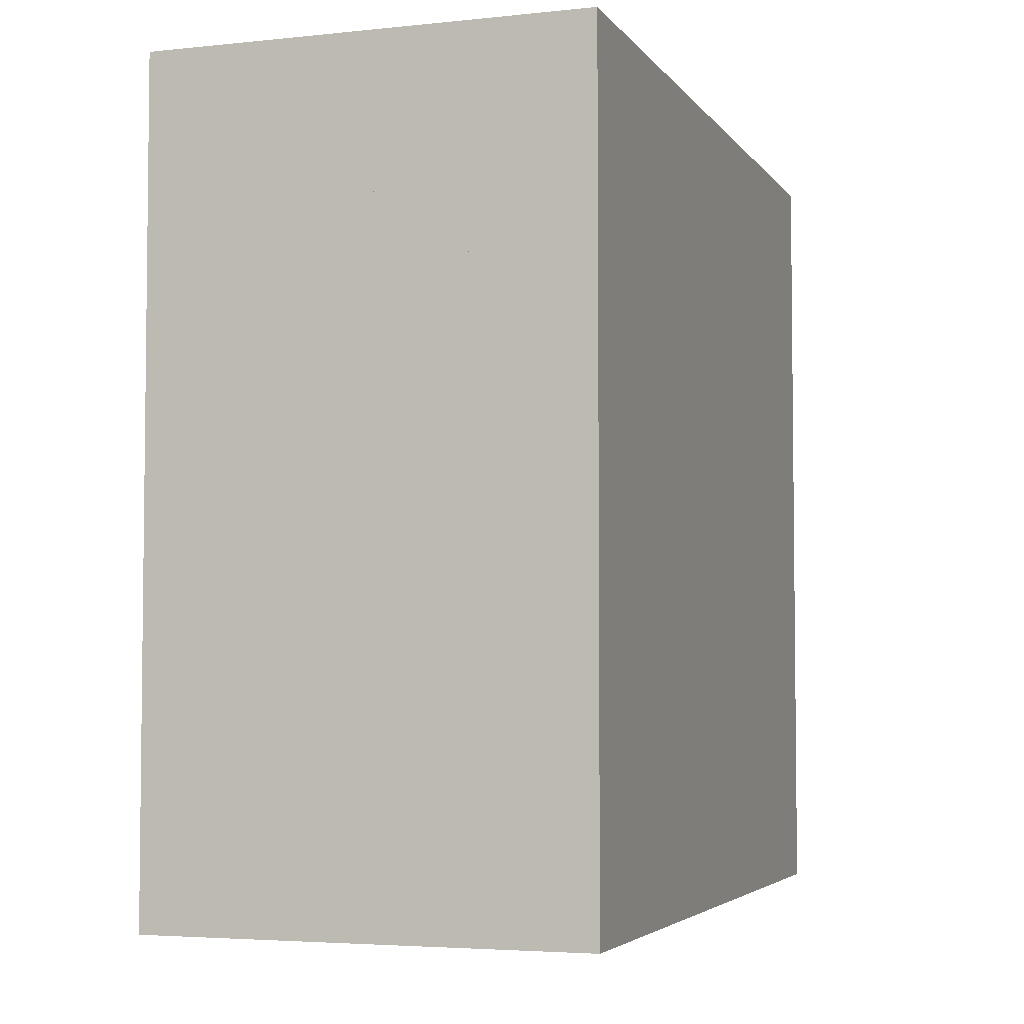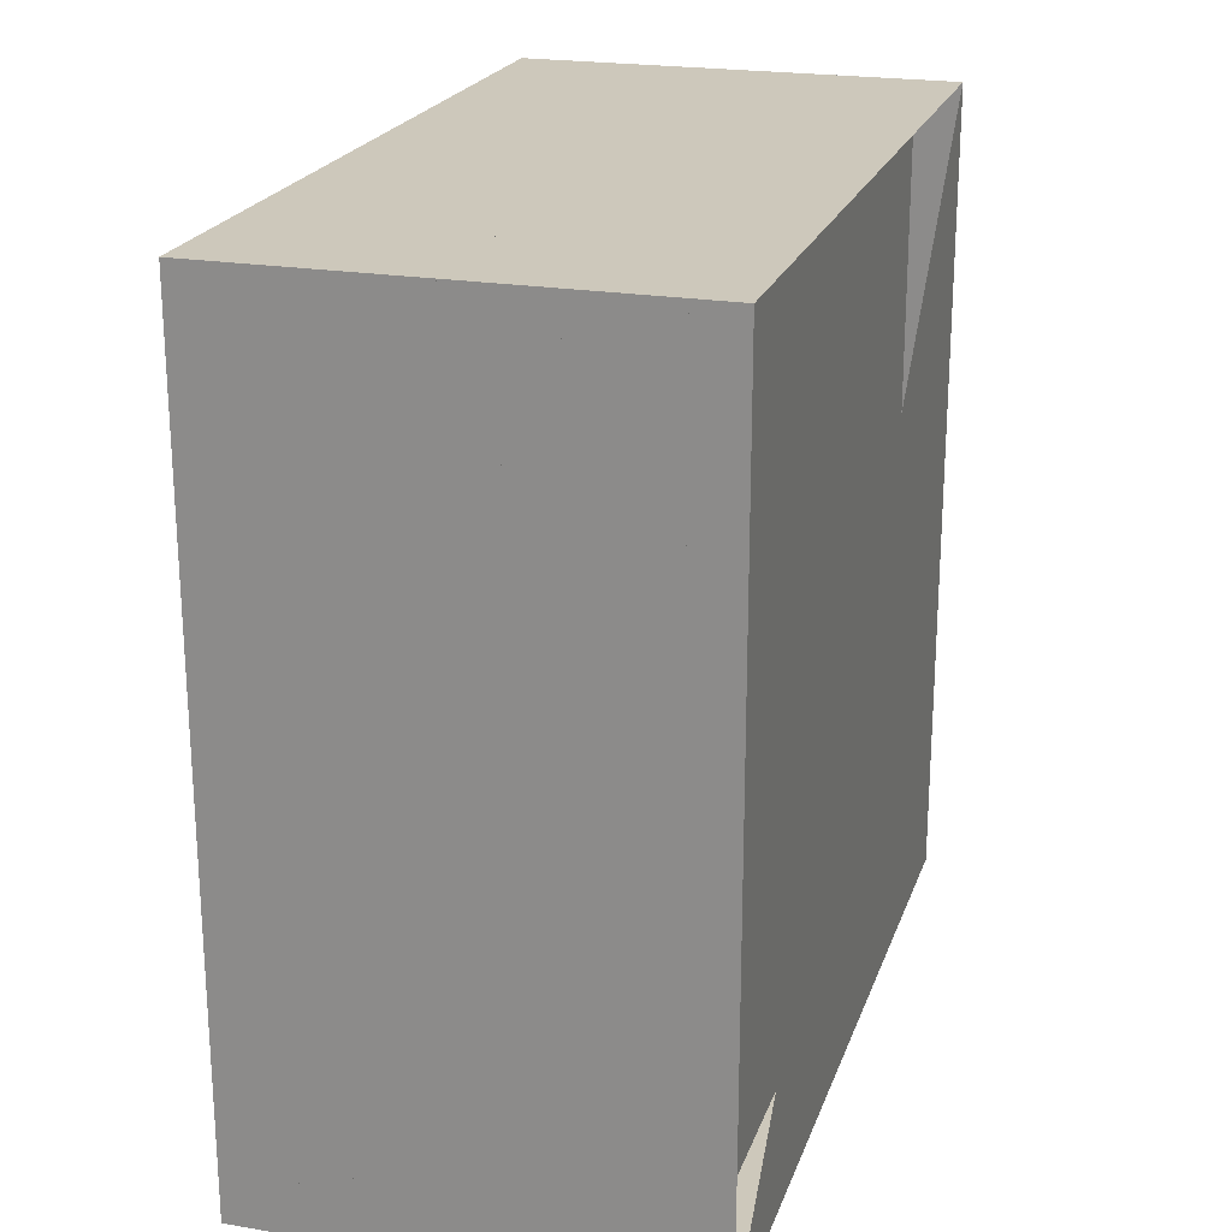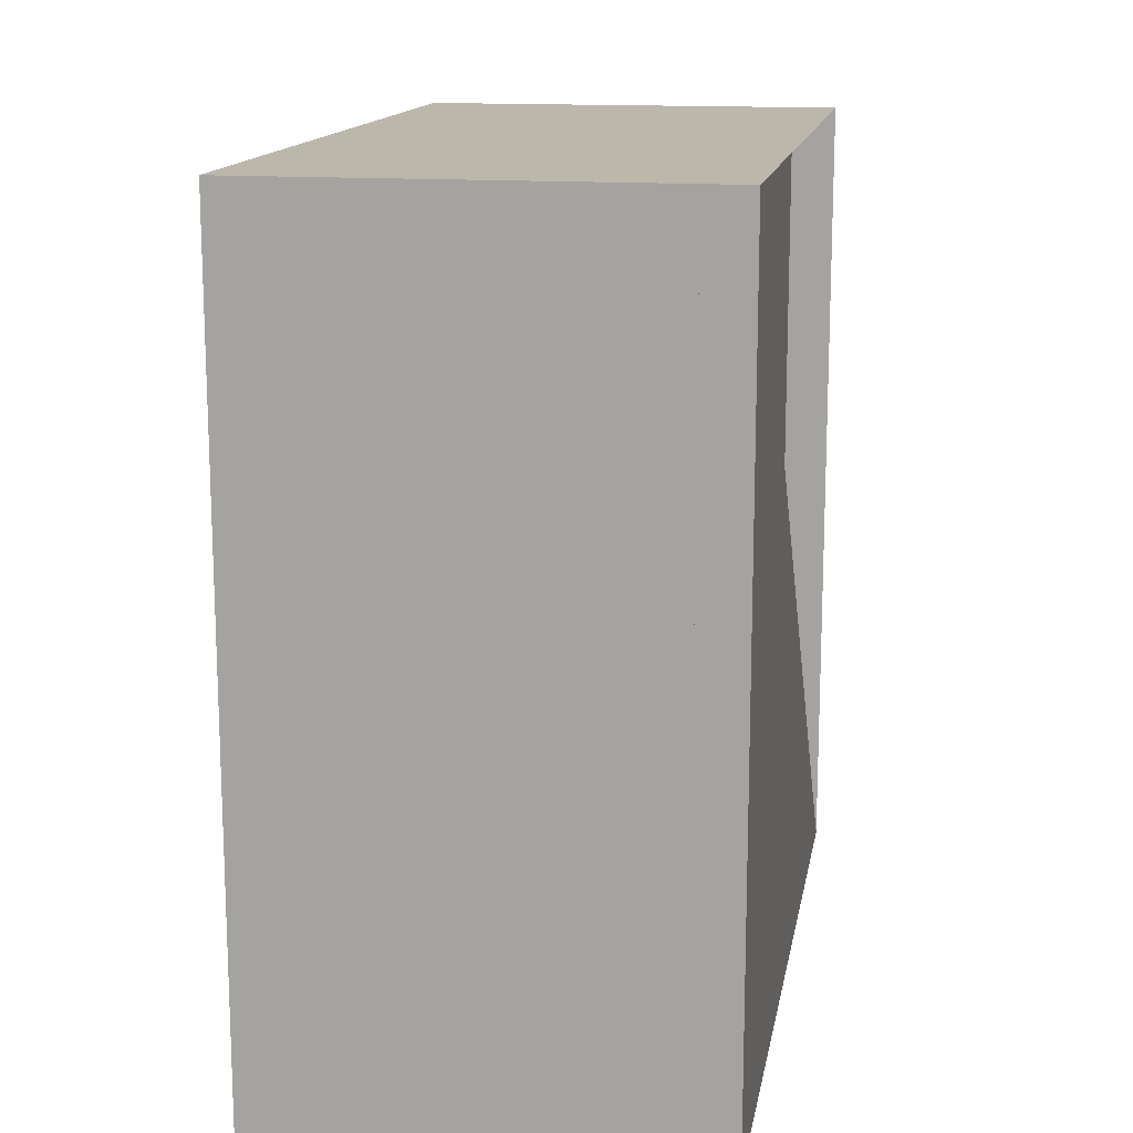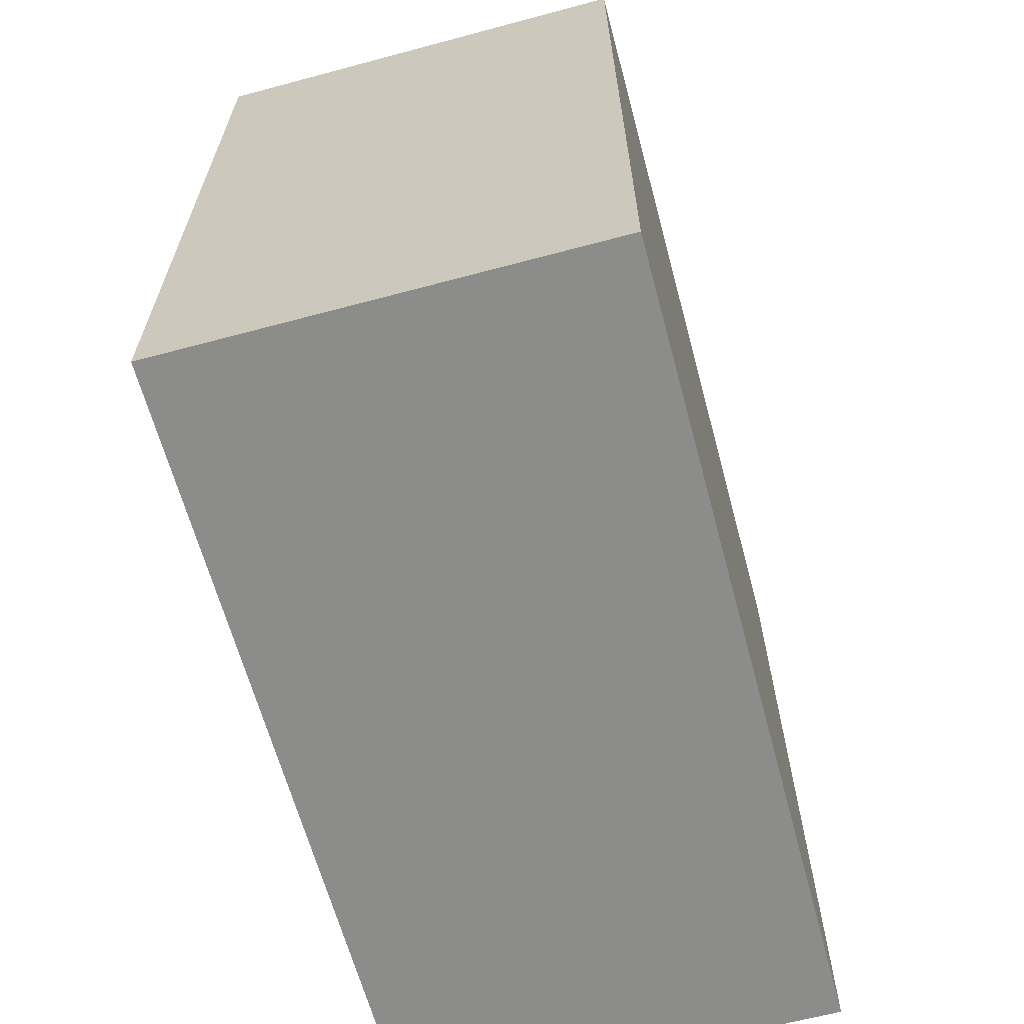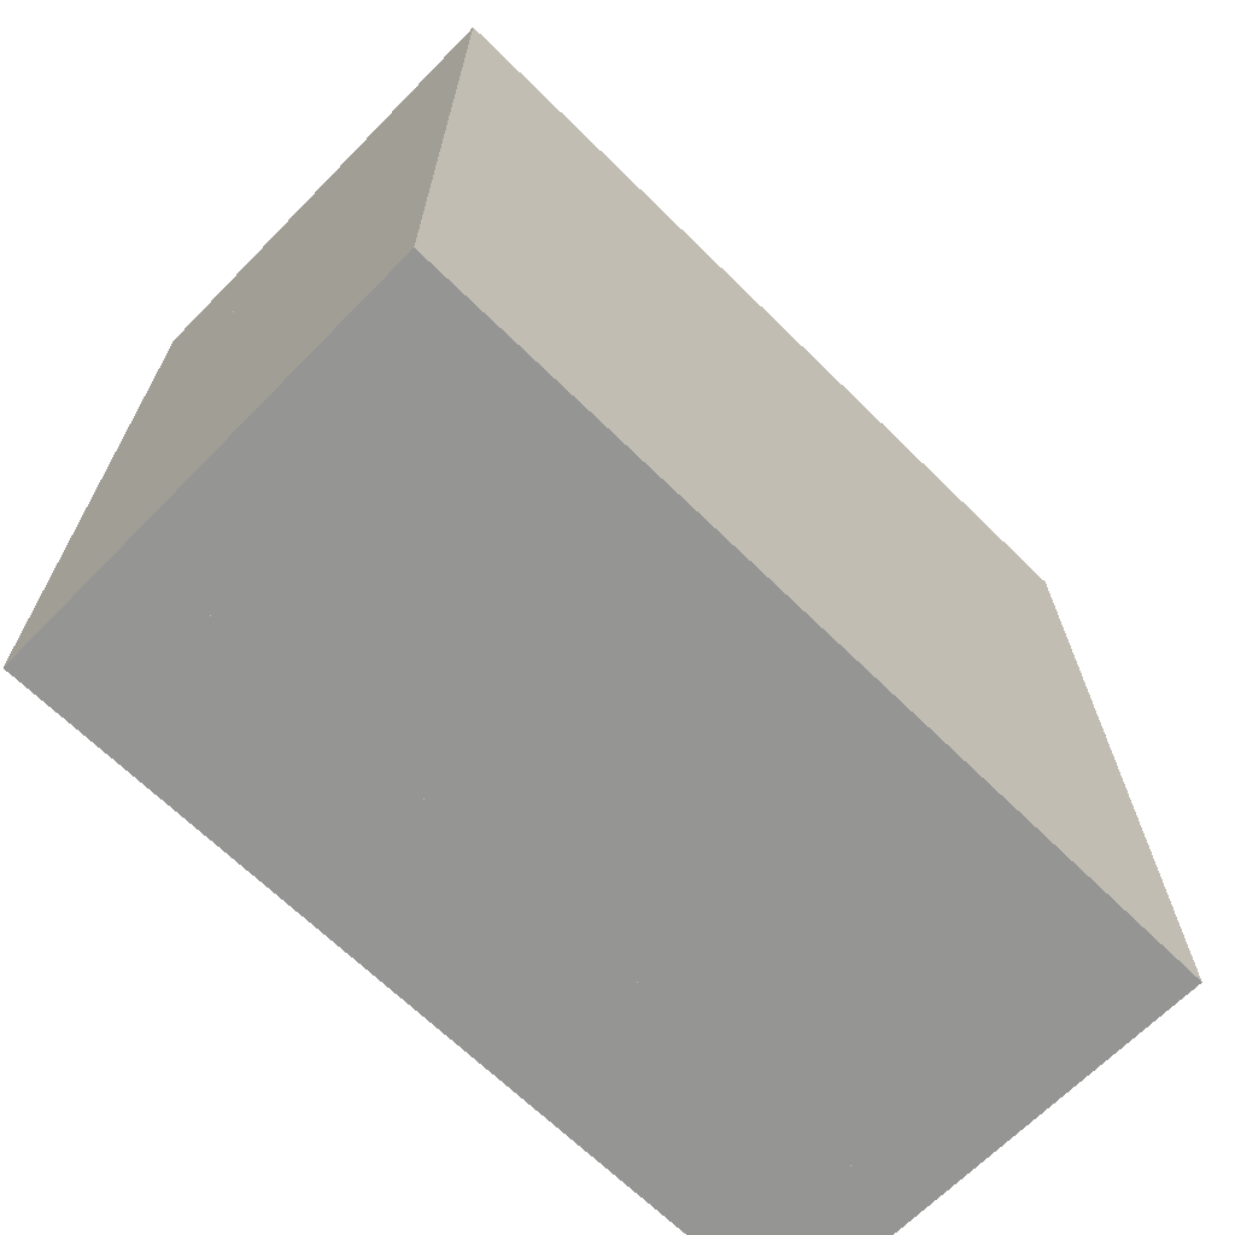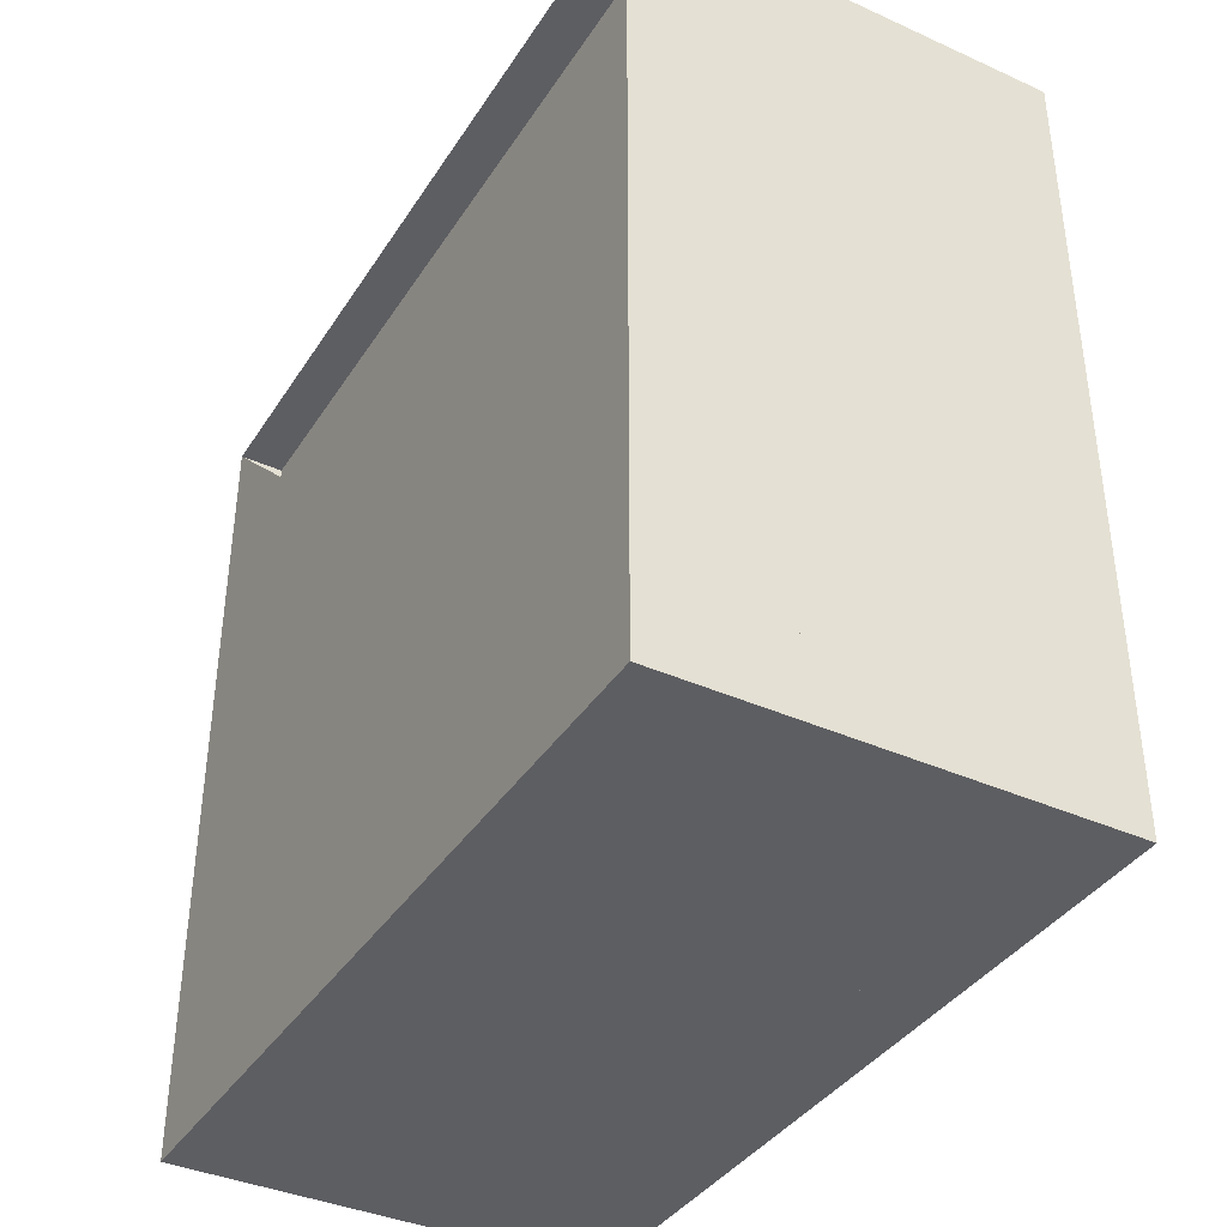
<metadata>
{"format":"obj","ext":"obj","renderer":"f3d","projection":"perspective","resolution":1024,"background":"white","views":[{"elev":-4.2,"azim":18.9,"up":"+Z"},{"elev":21.9,"azim":-163.4,"up":"+Z"},{"elev":14.5,"azim":-170.1,"up":"+Y"},{"elev":-64.1,"azim":15.1,"up":"+Y"},{"elev":-67.4,"azim":45.5,"up":"+Y"},{"elev":-38.5,"azim":-29.5,"up":"+Y"}]}
</metadata>
<code>
v 0 -1 -1
v 0 -1 1
v 0 1 1
v 0 1 -1
v 0.1111 -1 -1
v 0.1111 -1 1
v 0.1111 1 1
v 0.1111 1 -1
v 0.2222 -1 -1
v 0.2222 -1 1
v 0.2222 1 1
v 0.2222 1 -1
v 0.3333 -1 -1
v 0.3333 -1 1
v 0.3333 1 1
v 0.3333 1 -1
v 0.4444 -1 -1
v 0.4444 -1 1
v 0.4444 1 1
v 0.4444 1 -1
v 0.5556 -1 -1
v 0.5556 -1 1
v 0.5556 1 1
v 0.5556 1 -1
v 0.6667 -1 -1
v 0.6667 -1 1
v 0.6667 1 1
v 0.6667 1 -1
v 0.778 -1 -1
v 0.778 -1 1
v 0.778 1 1
v 0.778 1 -1
v 0.8948 -1 -1
v 0.8948 -1 1
v 0.8948 1 1
v 0.8948 1 -1
v 1.07 -1 -1
v 1.07 -1 1
v 1.07 1 1
v 1.07 1 -1
f 1 2 4 5
f 5 6 7 8
f 5 6 2 1
f 6 7 3 2
f 7 8 4 3
f 8 5 1 4
f 9 10 11 12
f 9 10 6 5
f 10 11 7 6
f 11 12 8 7
f 12 9 5 8
f 13 14 15 16
f 13 14 10 9
f 14 15 11 10
f 15 16 12 11
f 16 13 9 12
f 17 18 19 20
f 17 18 14 13
f 18 19 15 14
f 19 20 16 15
f 20 17 13 16
f 21 22 23 24
f 21 22 18 17
f 22 23 19 18
f 23 24 20 19
f 24 21 17 20
f 25 26 27 28
f 25 26 22 21
f 26 27 23 22
f 27 28 24 23
f 28 25 21 24
f 29 30 31 32
f 29 30 26 25
f 30 31 27 26
f 31 32 28 27
f 32 29 25 28
f 33 34 35 36
f 33 34 30 29
f 34 35 31 30
f 35 36 32 31
f 36 33 29 32
f 37 38 39 40
f 37 38 34 33
f 38 39 35 34
f 39 40 36 35
f 40 37 33 36

</code>
